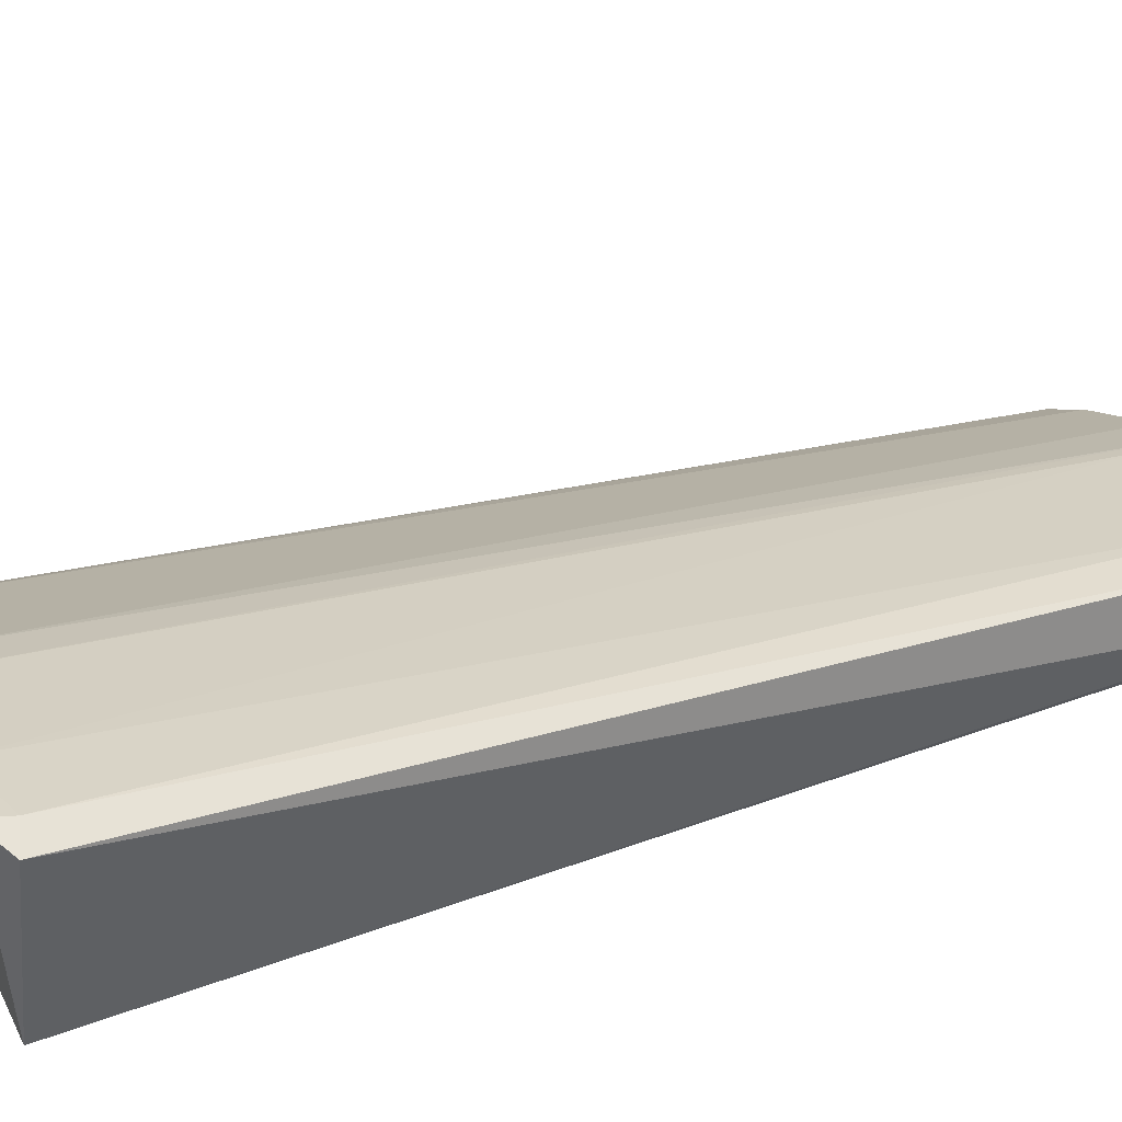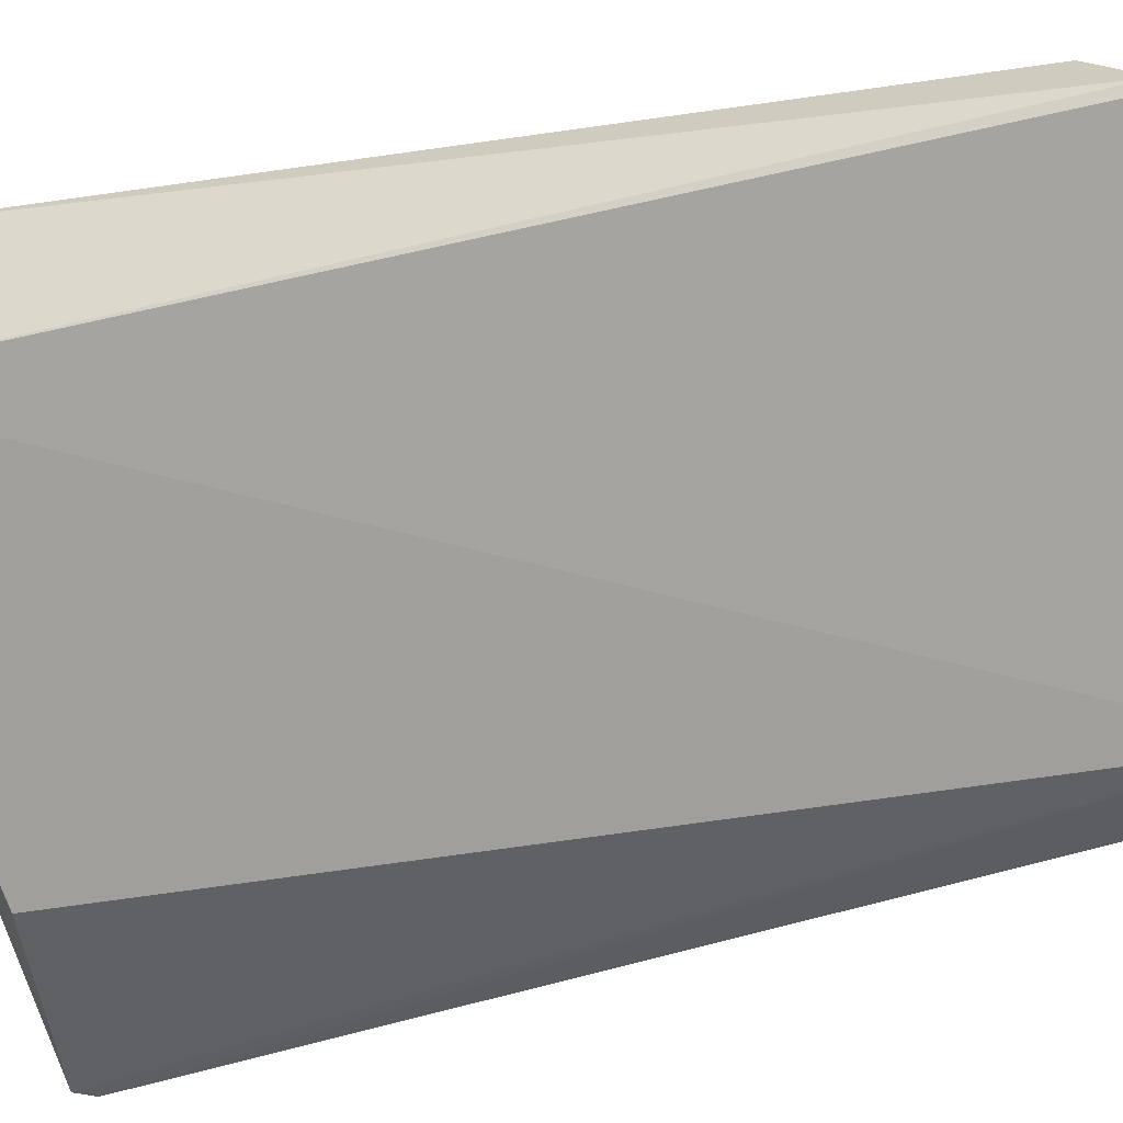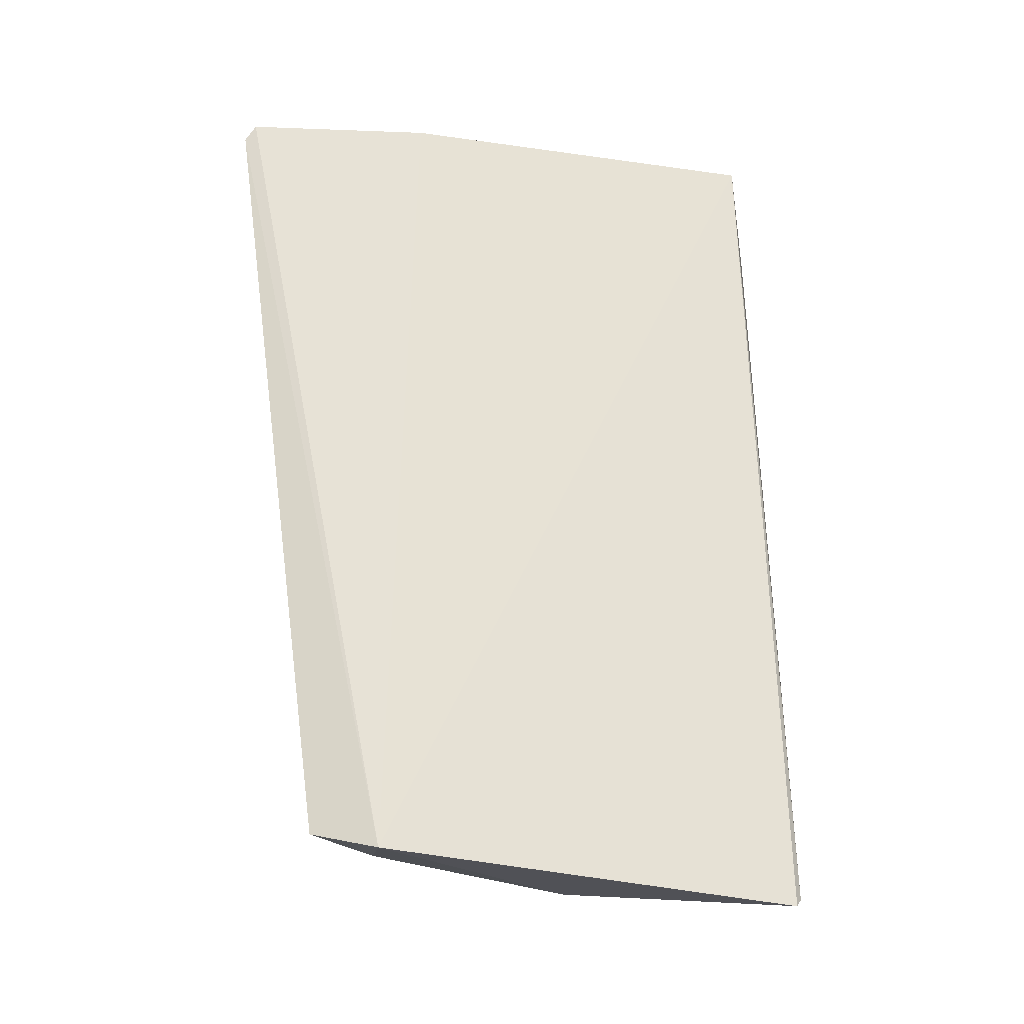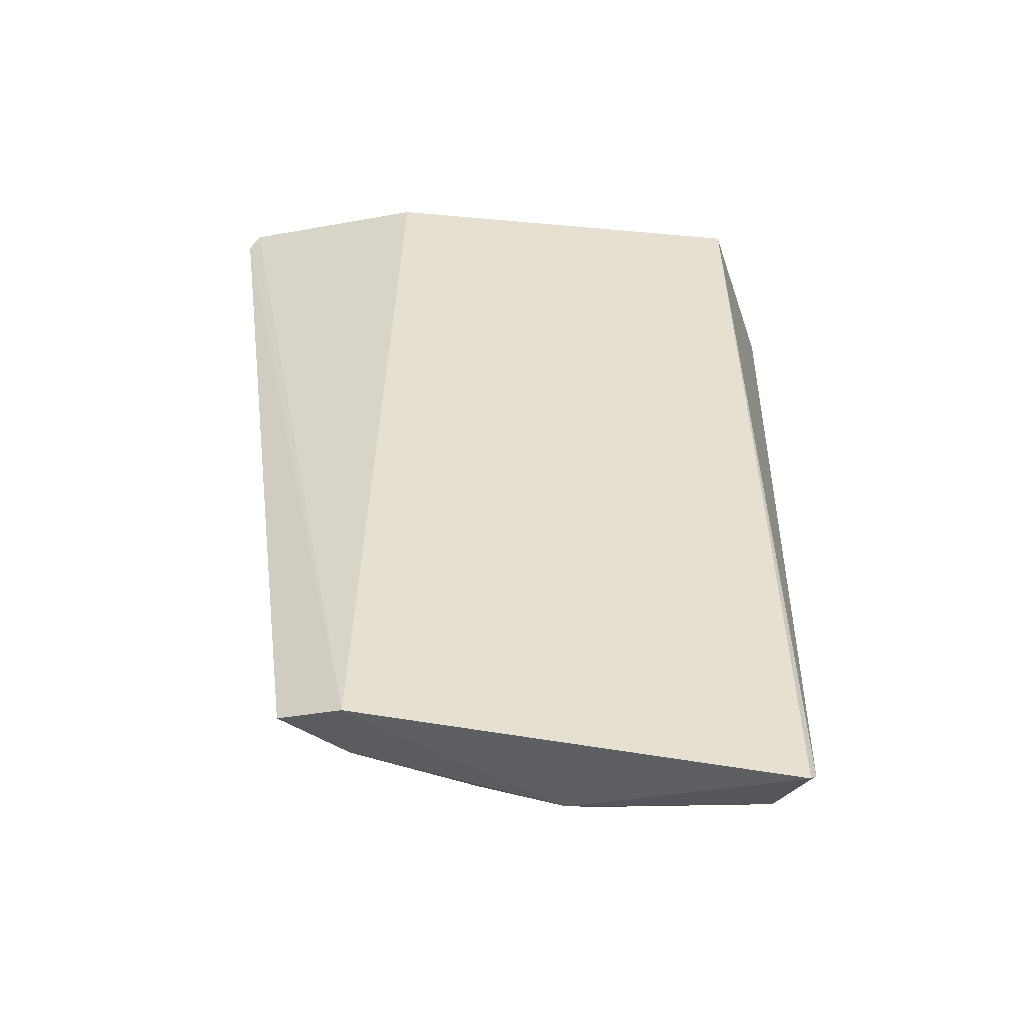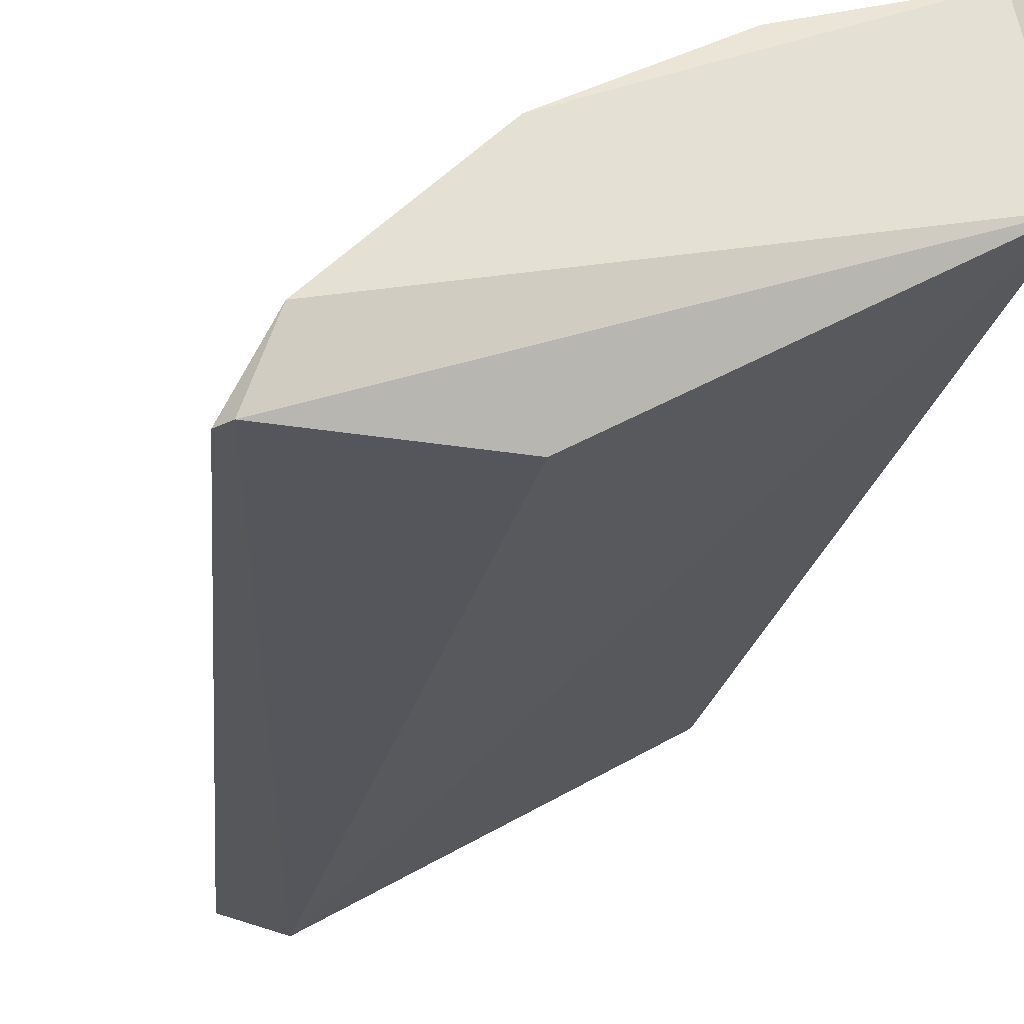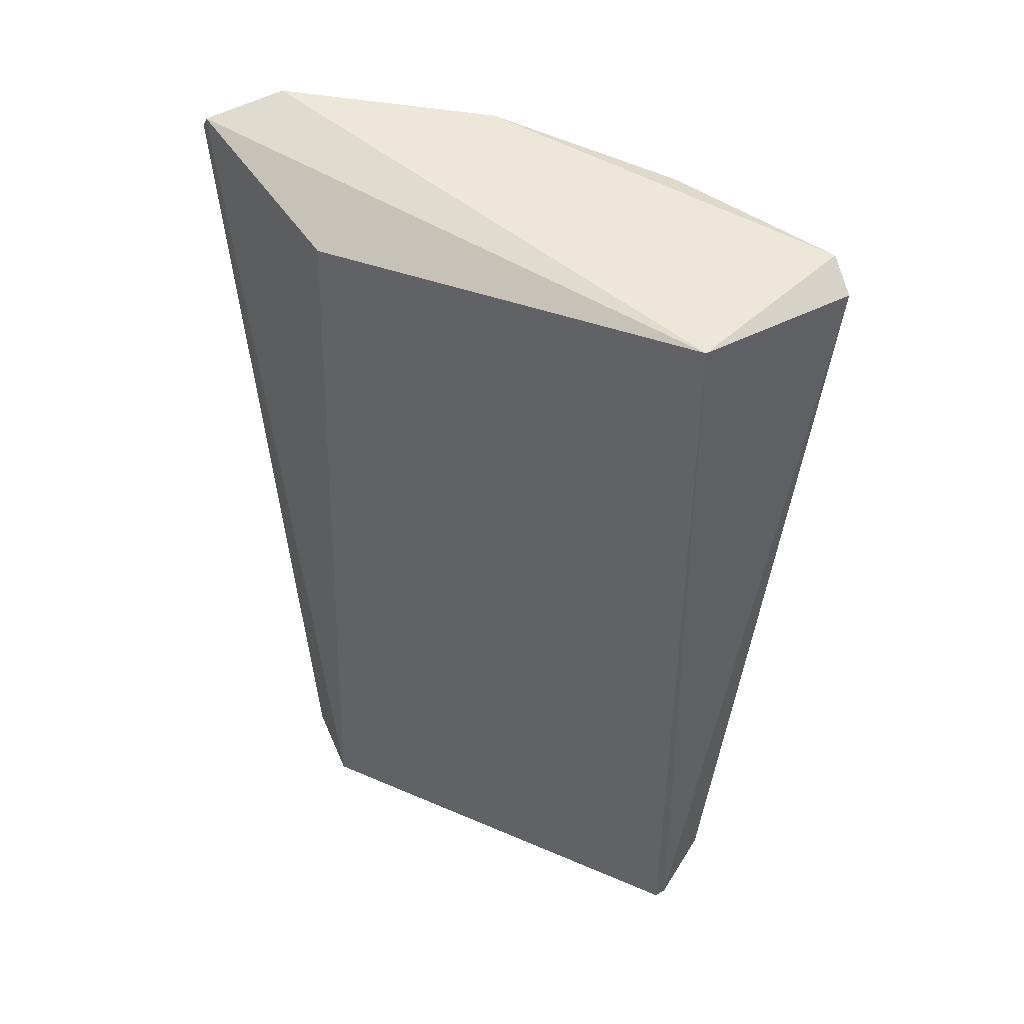
<metadata>
{"format":"obj","ext":"obj","renderer":"f3d","projection":"perspective","resolution":1024,"background":"white","views":[{"elev":45.7,"azim":-113.5,"up":"+Z"},{"elev":-44.5,"azim":-75.2,"up":"+Z"},{"elev":-31.1,"azim":-169.7,"up":"+Y"},{"elev":-50.6,"azim":-160.2,"up":"+Y"},{"elev":-25.9,"azim":166.8,"up":"+Z"},{"elev":50.2,"azim":-122.9,"up":"+Y"}]}
</metadata>
<code>
o Shape_IndexedFaceSet.006_Shape_IndexedFaceSet.10831
v 0.5006 0.3812 0.6152
v 0.09443 -0.5904 0.6065
v 0.09825 -0.6003 0.5973
v 0.1108 0.3812 0.5963
v 0.4856 -0.6016 0.3585
v 0.6785 0.3612 0.3766
v 0.1394 0.3525 0.7769
v 0.415 -0.5696 0.5298
v 0.4725 0.33 0.3899
v 0.2915 -0.5696 0.6058
v 0.5577 -0.5411 0.3871
v 0.3295 0.3716 0.7199
v 0.1108 -0.5411 0.6628
v 0.6527 0.3812 0.4537
v 0.1133 0.3616 0.7686
v 0.5291 0.3336 0.5868
v 0.1489 -0.5696 0.6533
v 0.5577 -0.5792 0.3681
v 0.3675 0.3621 0.7008
v 0.1489 0.3812 0.7769
v 0.6908 0.343 0.3776
v 0.4531 -0.5601 0.5012
v 0.339 -0.5792 0.5772
v 0.5957 -0.1323 0.4252
v 0.5101 0.343 0.6057
v 0.2154 0.3716 0.7579
v 0.6527 0.3621 0.4537
v 0.282 -0.5315 0.6153
v 0.5101 -0.5792 0.4347
f 24 22 29
f 3 2 4
f 3 4 5
f 5 4 9
f 4 6 9
f 6 5 9
f 4 1 14
f 6 4 14
f 4 2 15
f 2 13 15
f 13 7 15
f 14 1 16
f 2 3 17
f 13 2 17
f 7 13 17
f 1 12 19
f 12 10 19
f 1 4 20
f 12 1 20
f 4 15 20
f 15 7 20
f 5 6 21
f 6 14 21
f 18 5 21
f 11 18 21
f 3 5 23
f 17 3 23
f 10 17 23
f 8 19 23
f 19 10 23
f 16 22 24
f 16 1 25
f 1 19 25
f 19 8 25
f 8 22 25
f 22 16 25
f 7 17 26
f 12 20 26
f 20 7 26
f 14 16 27
f 21 14 27
f 11 21 27
f 16 24 27
f 24 11 27
f 10 12 28
f 17 10 28
f 12 26 28
f 26 17 28
f 5 18 29
f 18 11 29
f 22 8 29
f 23 5 29
f 8 23 29
f 11 24 29

</code>
